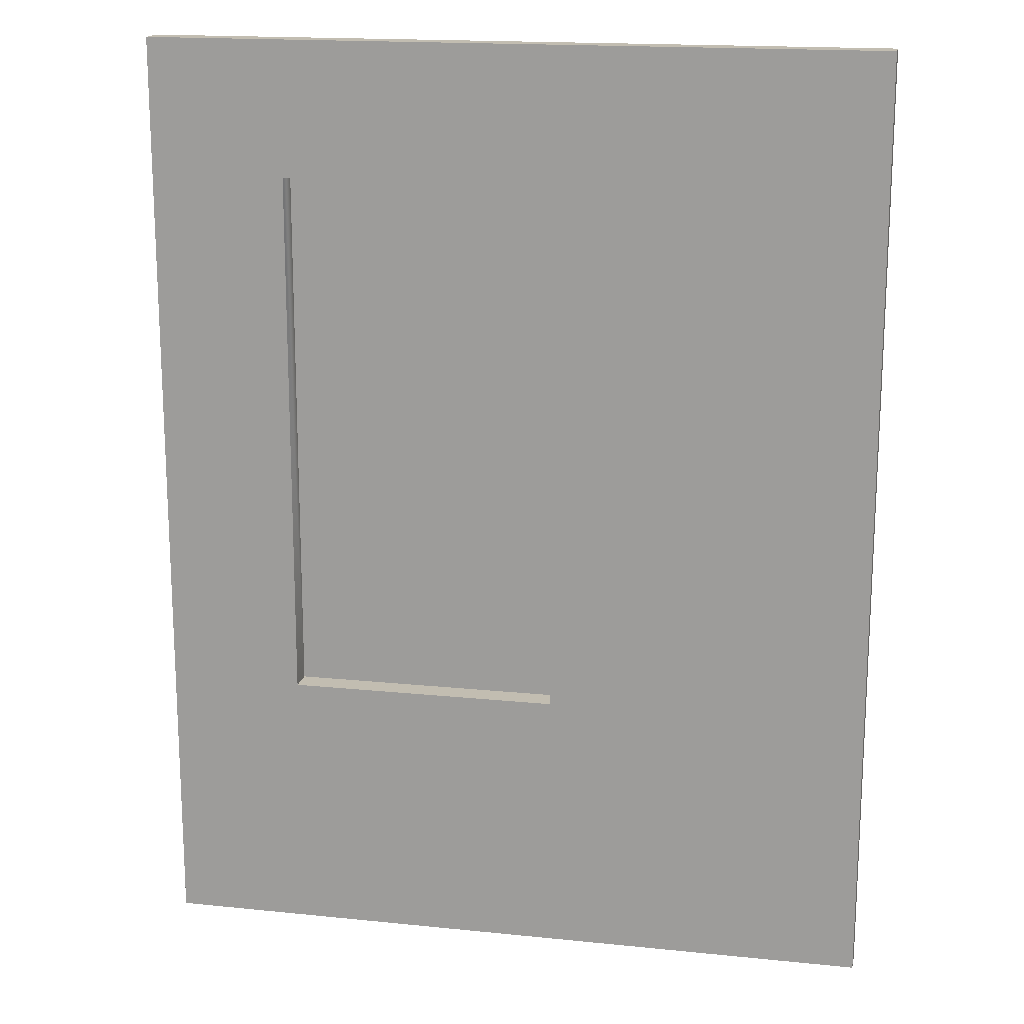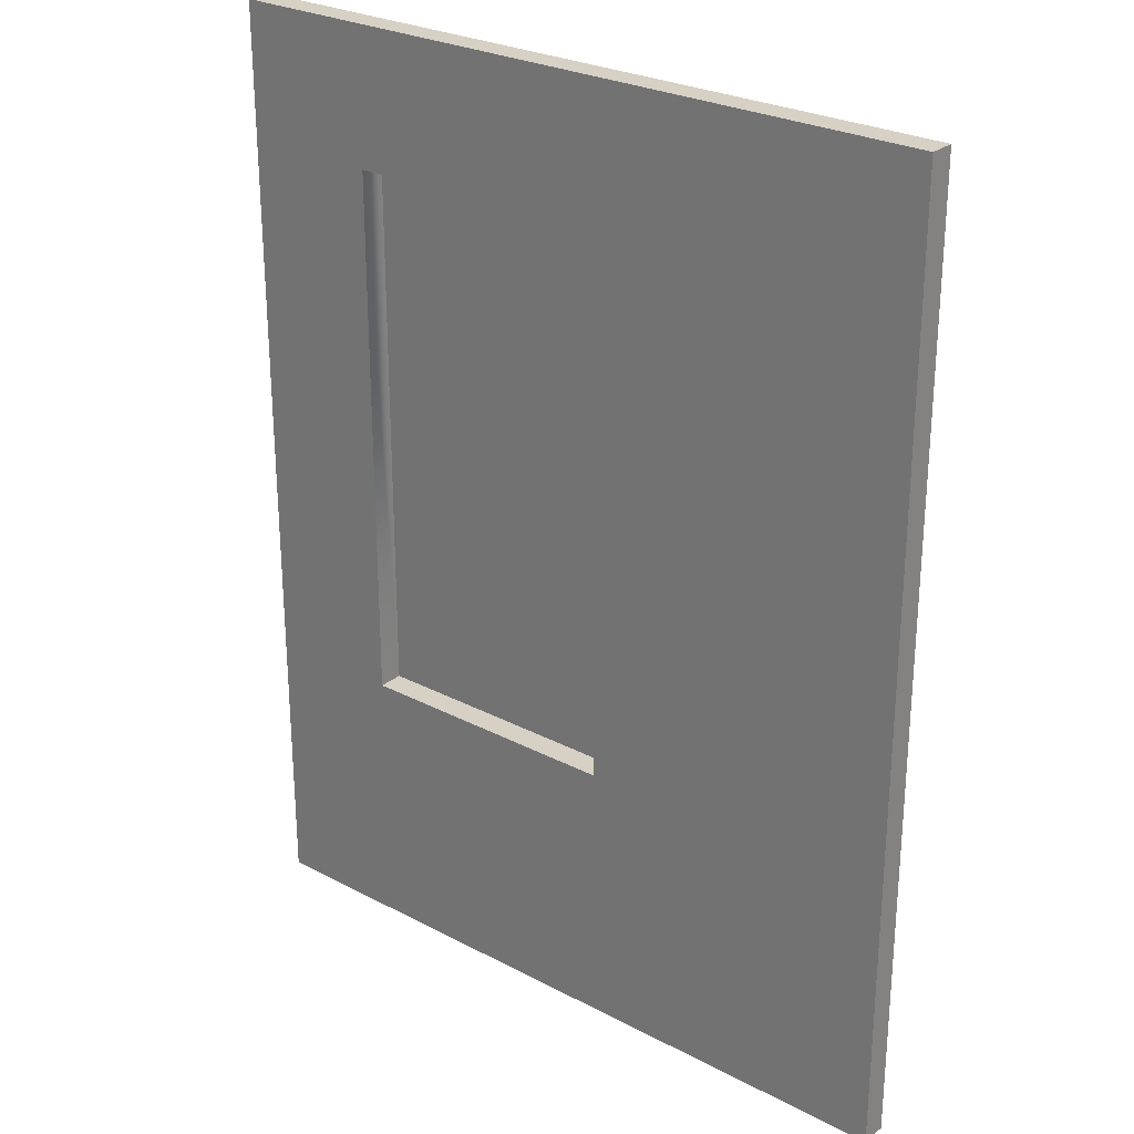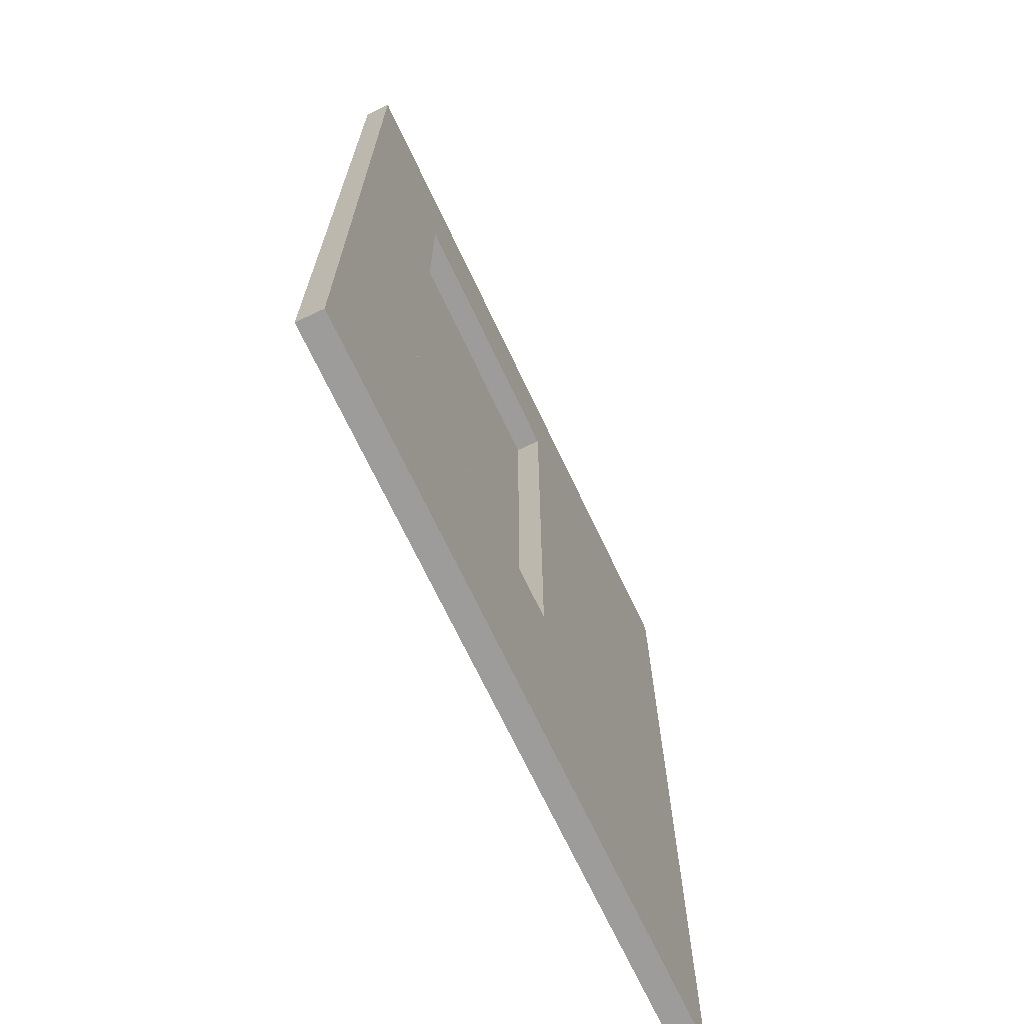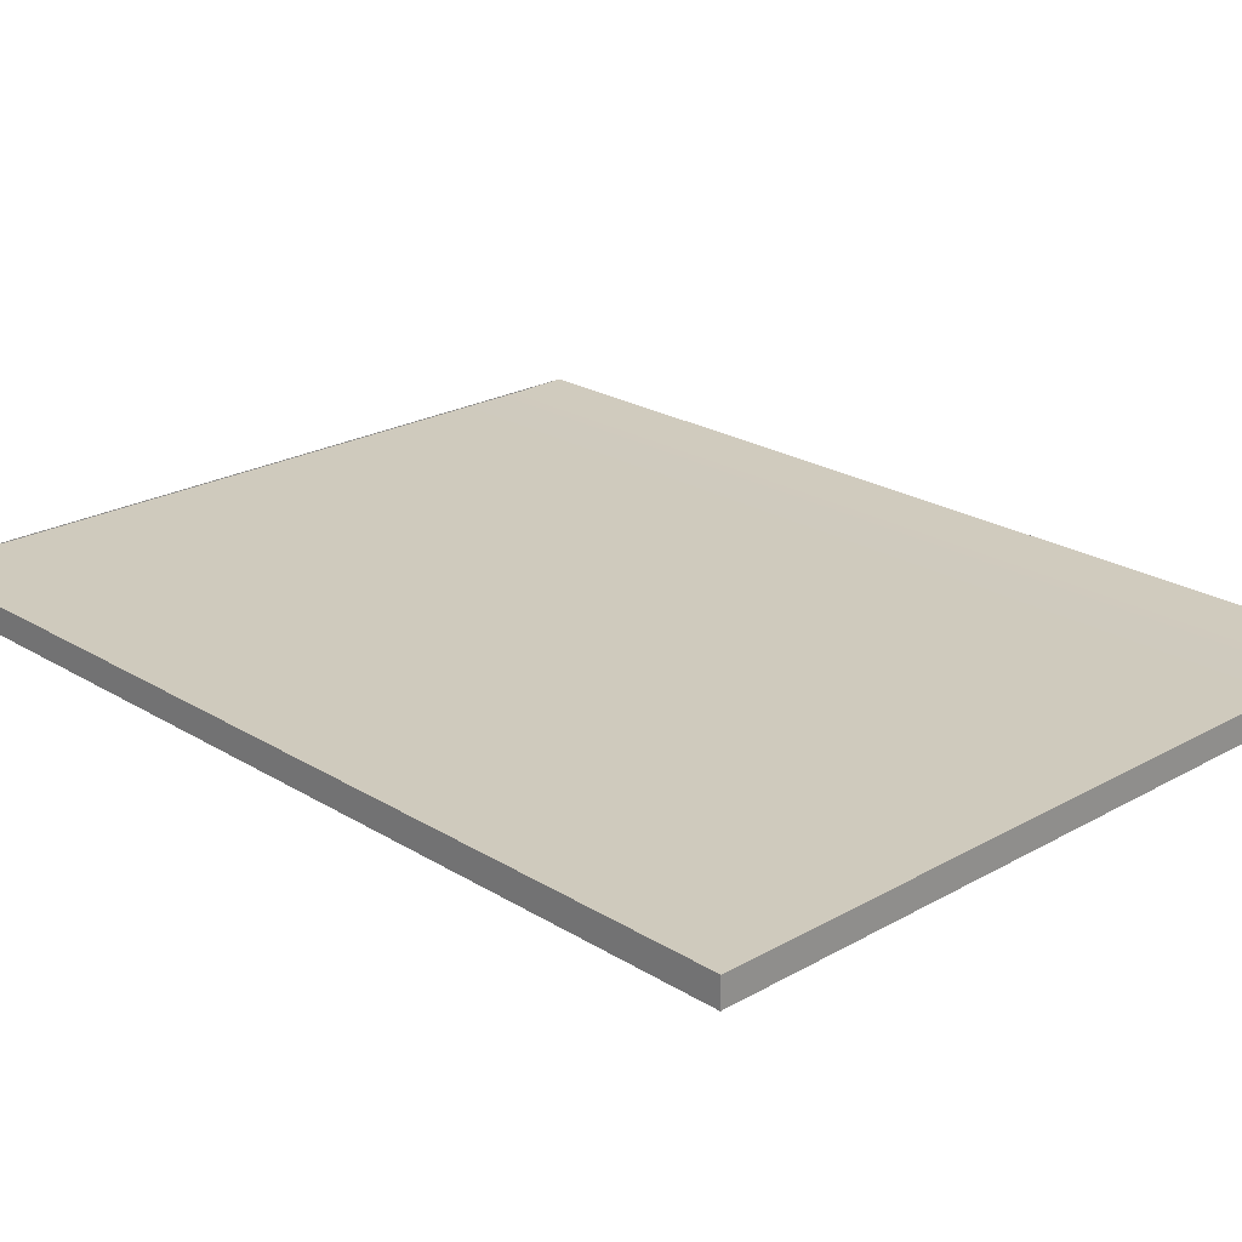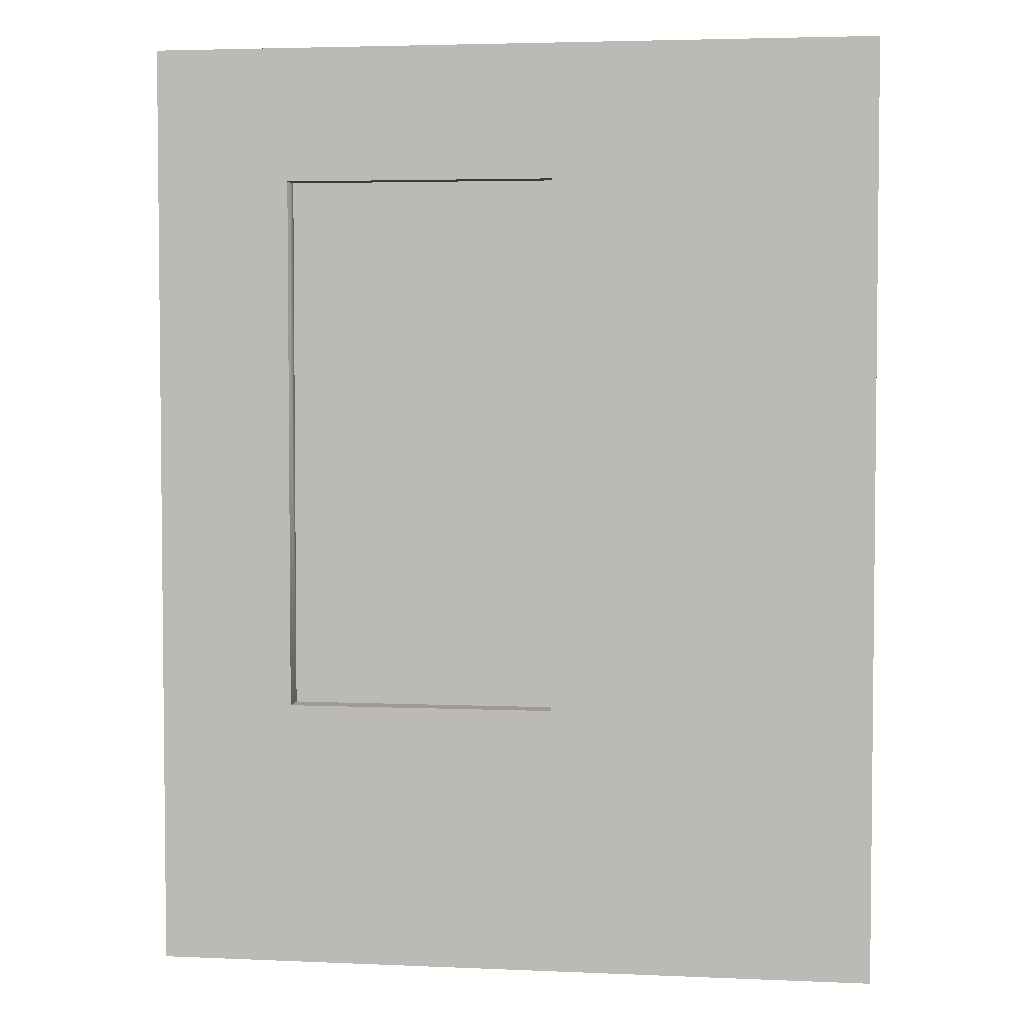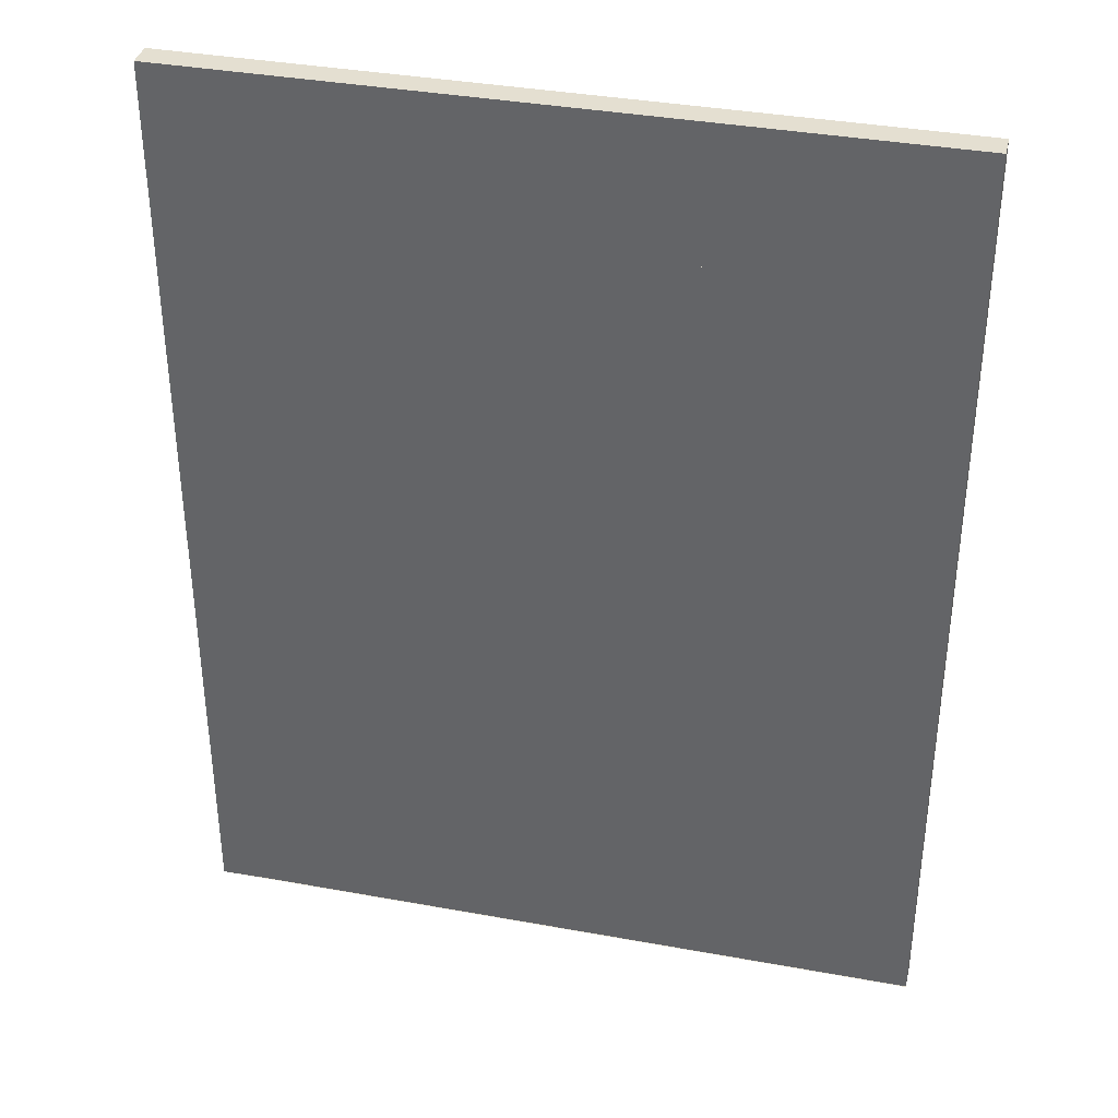
<metadata>
{"format":"obj","ext":"obj","renderer":"f3d","projection":"perspective","resolution":1024,"background":"white","views":[{"elev":16.9,"azim":11.7,"up":"+Z"},{"elev":26.8,"azim":39.3,"up":"+Z"},{"elev":-70.3,"azim":-64.6,"up":"+Z"},{"elev":23.0,"azim":-43.8,"up":"+Y"},{"elev":3.8,"azim":8.3,"up":"+Z"},{"elev":36.7,"azim":-166.7,"up":"+Z"}]}
</metadata>
<code>
o Decke
v -191.6 114.6 360
v -191.6 134.6 360
v -295.6 134.6 360
v -295.6 114.6 360
v -87.58 114.6 360
v -87.58 134.6 360
v 16.42 114.6 360
v 16.42 134.6 360
v 120.4 114.6 360
v 120.4 134.6 360
v 263.4 114.6 360
v 263.4 134.6 360
v -191.6 134 360
v -295.6 134 360
v -87.58 134 360
v 16.42 134 360
v 120.4 134 360
v 224.4 134 360
v 263.4 114.6 257.1
v 263.4 134.6 257.1
v 263.4 114.6 154.3
v 263.4 134.6 154.3
v 263.4 114.6 51.43
v 263.4 134.6 51.43
v 263.4 114.6 -51.43
v 263.4 134.6 -51.43
v 263.4 114.6 -154.3
v 263.4 134.6 -154.3
v 263.4 114.6 -257.1
v 263.4 134.6 -257.1
v 263.4 114.6 -360
v 263.4 134.6 -360
v 224.4 134 257.1
v 224.4 134 154.3
v 224.4 134 51.43
v 224.4 134 -51.43
v 224.4 134 -154.3
v 224.4 134 -257.1
v 224.4 134 -360
v 120.4 114.6 -360
v 120.4 134.6 -360
v 16.42 114.6 -360
v 16.42 134.6 -360
v -87.58 114.6 -360
v -87.58 134.6 -360
v -191.6 114.6 -360
v -191.6 134.6 -360
v -295.6 114.6 -360
v -295.6 134.6 -360
v 120.4 134 -360
v 16.42 134 -360
v -87.58 134 -360
v -191.6 134 -360
v -295.6 134 -360
v -295.6 114.6 -257.1
v -295.6 134.6 -257.1
v -295.6 114.6 -154.3
v -295.6 134.6 -154.3
v -295.6 114.6 -51.43
v -295.6 134.6 -51.43
v -295.6 114.6 51.43
v -295.6 134.6 51.43
v -295.6 114.6 154.3
v -295.6 134.6 154.3
v -295.6 114.6 257.1
v -295.6 134.6 257.1
v -295.6 134 -257.1
v -295.6 134 -154.3
v -295.6 134 -51.43
v -295.6 134 51.43
v -295.6 134 154.3
v -295.6 134 257.1
v -191.6 134 257.1
v -87.58 134 257.1
v 16.42 134 257.1
v 120.4 134 257.1
v -191.6 134 154.3
v -87.58 134 154.3
v 16.42 134 154.3
v 120.4 134 154.3
v -191.6 134 51.43
v -87.58 134 51.43
v 16.42 134 51.43
v 120.4 134 51.43
v -191.6 134 -51.43
v -87.58 134 -51.43
v 16.42 134 -51.43
v 120.4 134 -51.43
v -191.6 134 -154.3
v -87.58 134 -154.3
v 16.42 134 -154.3
v 120.4 134 -154.3
v -191.6 134 -257.1
v -87.58 134 -257.1
v 16.42 134 -257.1
v 120.4 134 -257.1
v -191.6 114.6 -257.1
v -87.58 114.6 -257.1
v 16.42 114.6 -257.1
v 120.4 114.6 -257.1
v -191.6 114.6 -154.3
v -87.58 114.6 -154.3
v 16.42 114.6 -154.3
v 120.4 114.6 -154.3
v -191.6 114.6 -51.43
v 120.4 114.6 154.3
v 120.4 114.6 257.1
v 16.42 114.6 257.1
v 16.42 114.6 154.3
v 120.4 114.6 -51.43
v 16.42 114.6 -51.43
v -191.6 114.6 51.43
v -191.6 114.6 257.1
v -87.58 114.6 257.1
v 120.4 114.6 51.43
v 16.42 114.6 51.43
v -191.6 114.6 154.3
f 1 2 3 4
f 5 6 2 1
f 7 8 6 5
f 9 10 8 7
f 11 12 10 9
f 2 13 14 3
f 6 15 13 2
f 8 16 15 6
f 10 17 16 8
f 12 18 17 10
f 19 20 12 11
f 21 22 20 19
f 23 24 22 21
f 25 26 24 23
f 27 28 26 25
f 29 30 28 27
f 31 32 30 29
f 20 33 18 12
f 22 34 33 20
f 24 35 34 22
f 26 36 35 24
f 28 37 36 26
f 30 38 37 28
f 32 39 38 30
f 40 41 32 31
f 42 43 41 40
f 44 45 43 42
f 46 47 45 44
f 48 49 47 46
f 41 50 39 32
f 43 51 50 41
f 45 52 51 43
f 47 53 52 45
f 49 54 53 47
f 55 56 49 48
f 57 58 56 55
f 59 60 58 57
f 61 62 60 59
f 63 64 62 61
f 65 66 64 63
f 4 3 66 65
f 56 67 54 49
f 58 68 67 56
f 60 69 68 58
f 62 70 69 60
f 64 71 70 62
f 66 72 71 64
f 3 14 72 66
f 13 73 72 14
f 15 74 73 13
f 16 75 74 15
f 17 76 75 16
f 18 33 76 17
f 73 77 71 72
f 74 78 77 73
f 75 79 78 74
f 76 80 79 75
f 33 34 80 76
f 77 81 70 71
f 78 82 81 77
f 79 83 82 78
f 80 84 83 79
f 34 35 84 80
f 81 85 69 70
f 82 86 85 81
f 83 87 86 82
f 84 88 87 83
f 35 36 88 84
f 85 89 68 69
f 86 90 89 85
f 87 91 90 86
f 88 92 91 87
f 36 37 92 88
f 89 93 67 68
f 90 94 93 89
f 91 95 94 90
f 92 96 95 91
f 37 38 96 92
f 93 53 54 67
f 94 52 53 93
f 95 51 52 94
f 96 50 51 95
f 38 39 50 96
f 46 97 55 48
f 44 98 97 46
f 42 99 98 44
f 40 100 99 42
f 31 29 100 40
f 97 101 57 55
f 98 102 101 97
f 99 103 102 98
f 100 104 103 99
f 29 27 104 100
f 101 105 59 57
f 106 107 108 109
f 21 19 107 106
f 104 110 111 103
f 27 25 110 104
f 105 112 61 59
f 113 1 4 65
f 114 5 1 113
f 110 115 116 111
f 25 23 115 110
f 112 117 63 61
f 108 7 5 114
f 107 9 7 108
f 115 106 109 116
f 23 21 106 115
f 117 113 65 63
f 19 11 9 107
f 108 75 83 116
f 108 114 74 75
f 114 113 73 74
f 113 101 89 77 73
f 116 83 91 103
f 89 101 103 91

</code>
